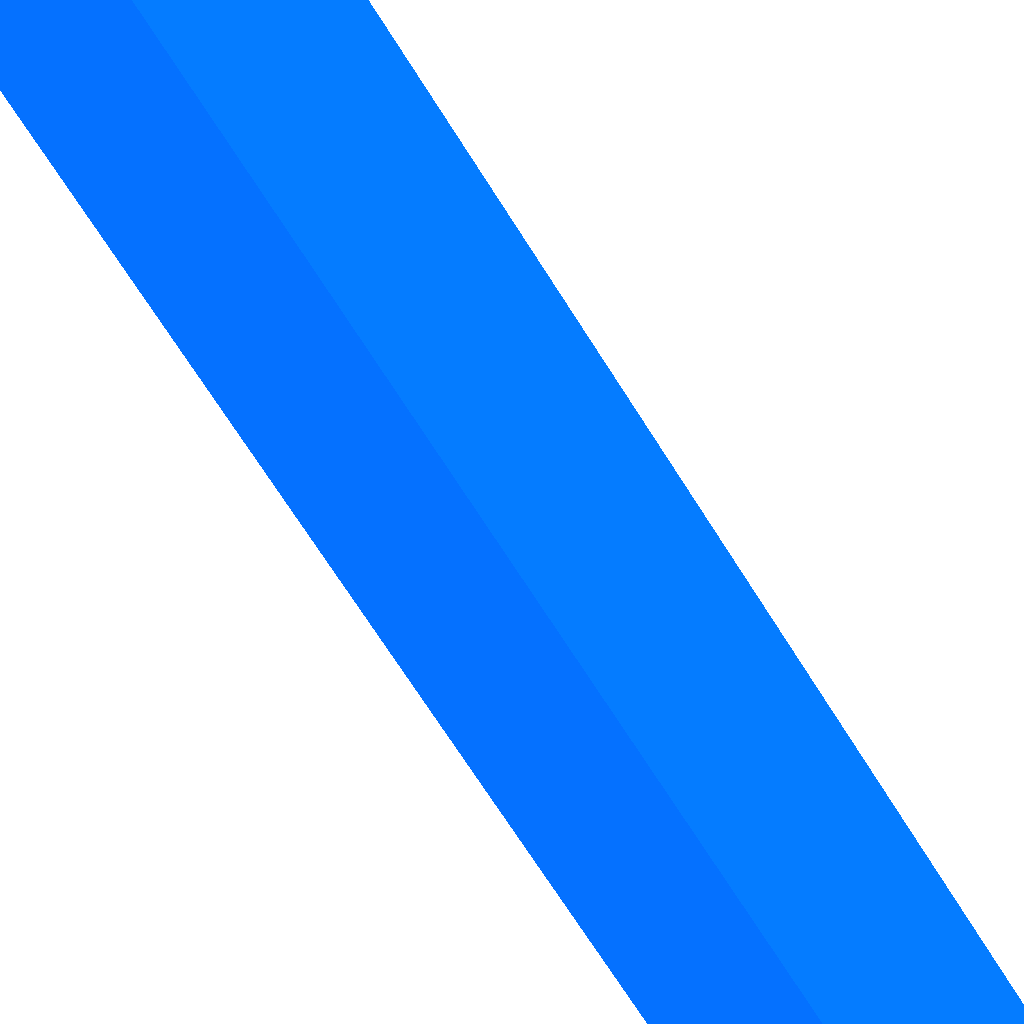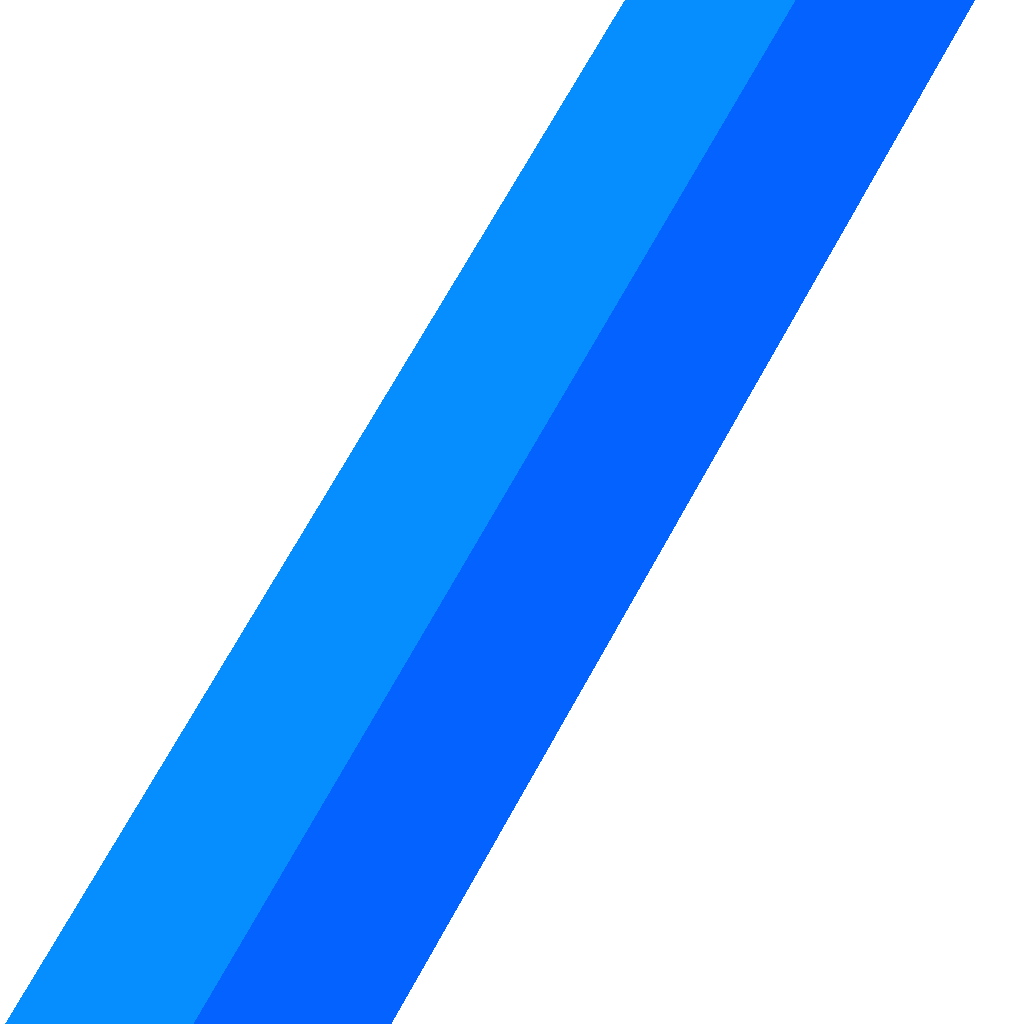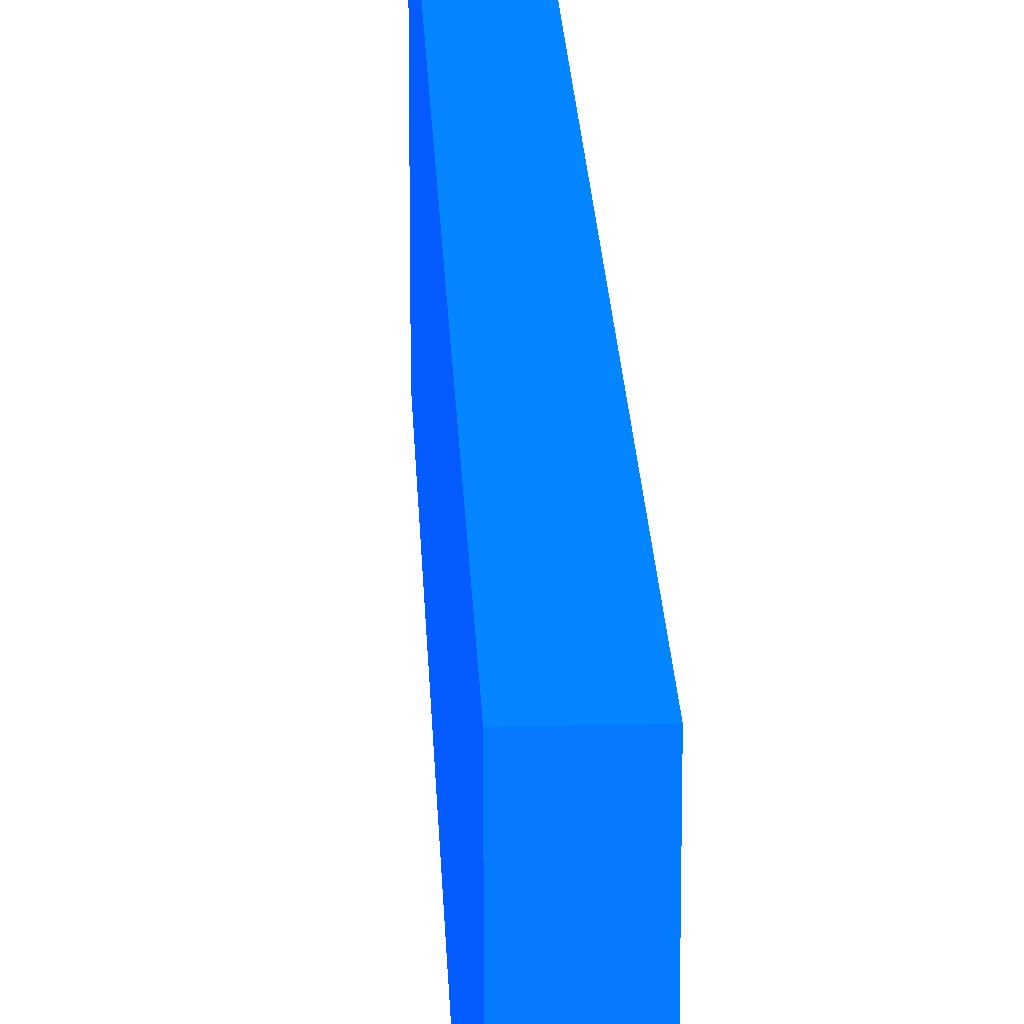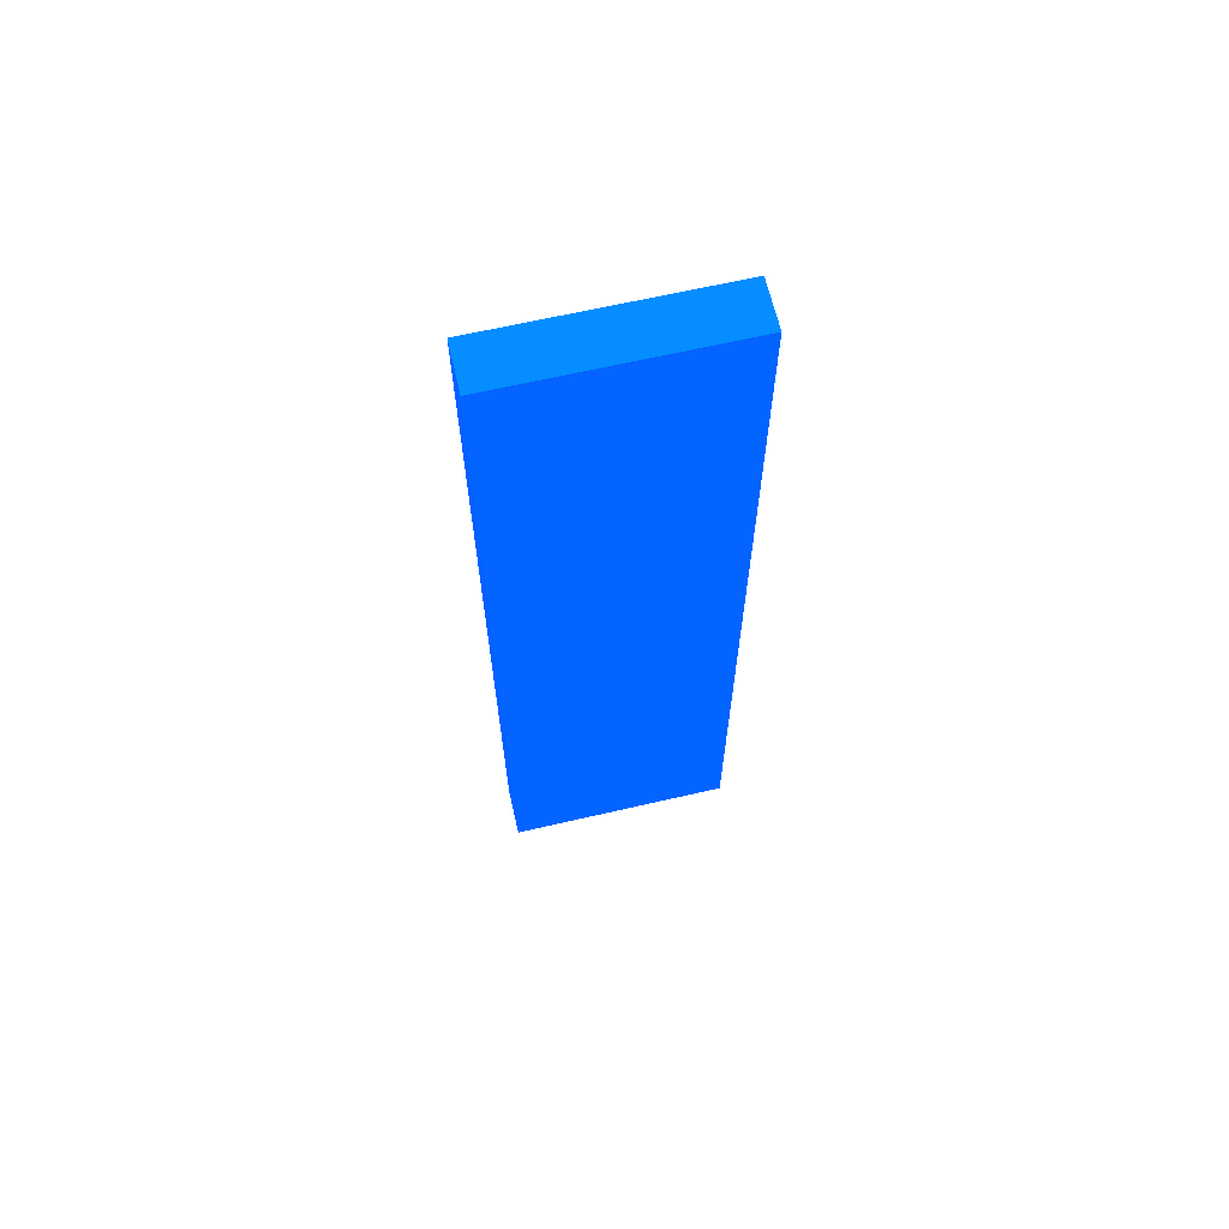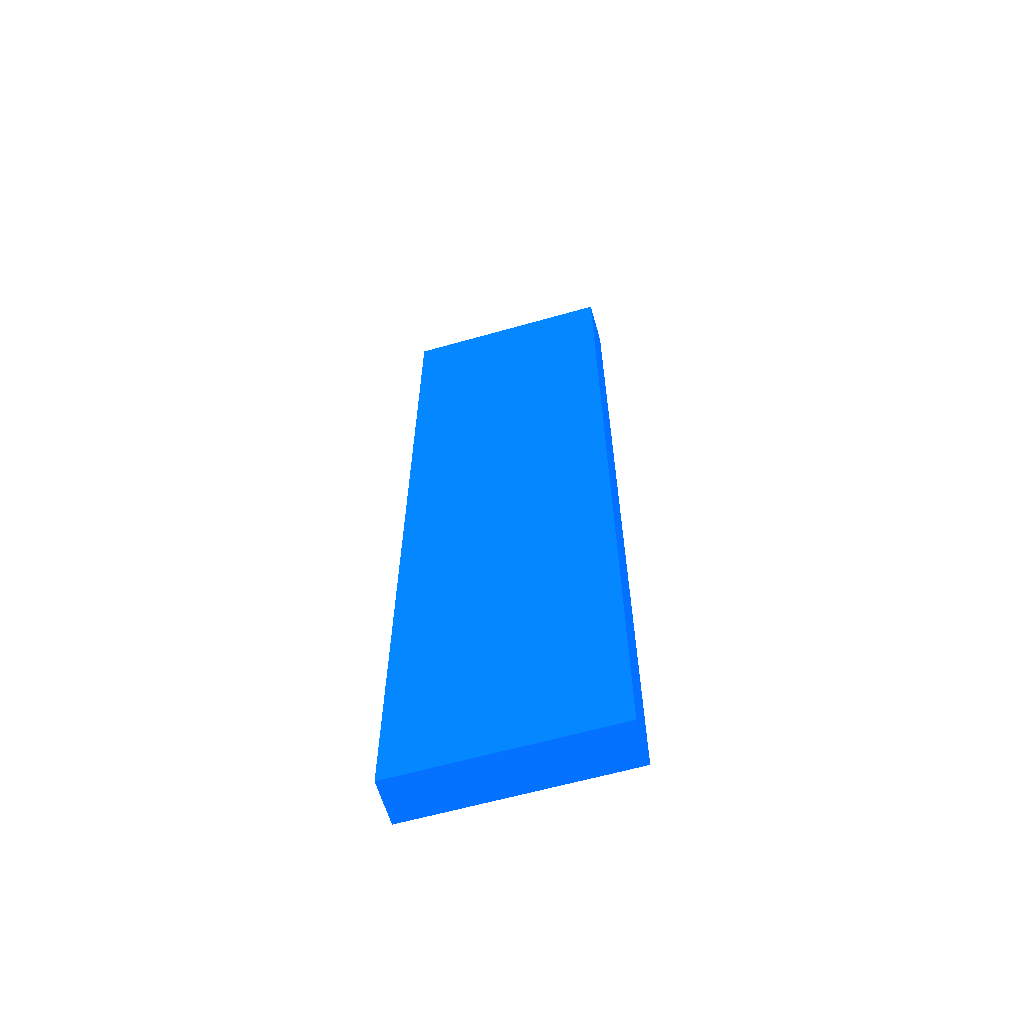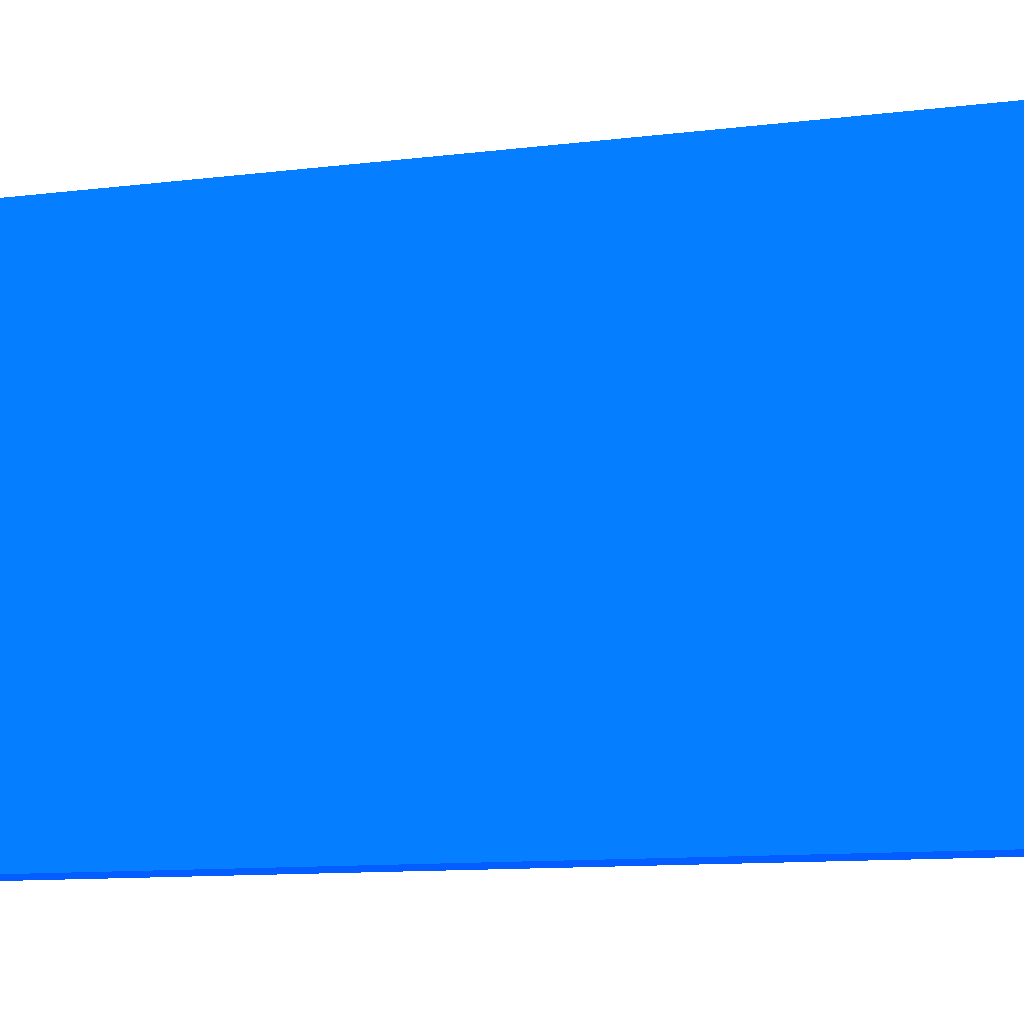
<metadata>
{"format":"obj","ext":"obj","renderer":"f3d","projection":"perspective","resolution":1024,"background":"white","views":[{"elev":-60.1,"azim":-149.8,"up":"+Y"},{"elev":61.2,"azim":27.2,"up":"+Y"},{"elev":19.9,"azim":-2.1,"up":"+Y"},{"elev":65.3,"azim":76.9,"up":"+Z"},{"elev":-61.8,"azim":-73.9,"up":"+Z"},{"elev":-5.9,"azim":120.0,"up":"+Y"}]}
</metadata>
<code>
v -6.55 1.242 -12.35 0.01176 0.2941 0.9882
v -6.55 2.669 -12.35 0.01176 0.2941 0.9882
v -6.25 1.242 -12.35 0.01176 0.2941 0.9882
v -6.55 1.242 -6.527 0.01176 0.2941 0.9882
v -6.25 2.669 -12.35 0.01176 0.2941 0.9882
v -6.55 2.669 -6.527 0.01176 0.2941 0.9882
v -6.25 1.242 -6.527 0.01176 0.2941 0.9882
v -6.25 2.669 -6.527 0.01176 0.2941 0.9882
f 1 2 5
f 1 5 3
f 1 3 7
f 1 7 4
f 1 4 6
f 1 6 2
f 2 6 8
f 2 8 5
f 3 5 8
f 3 8 7
f 4 7 8
f 4 8 6

</code>
